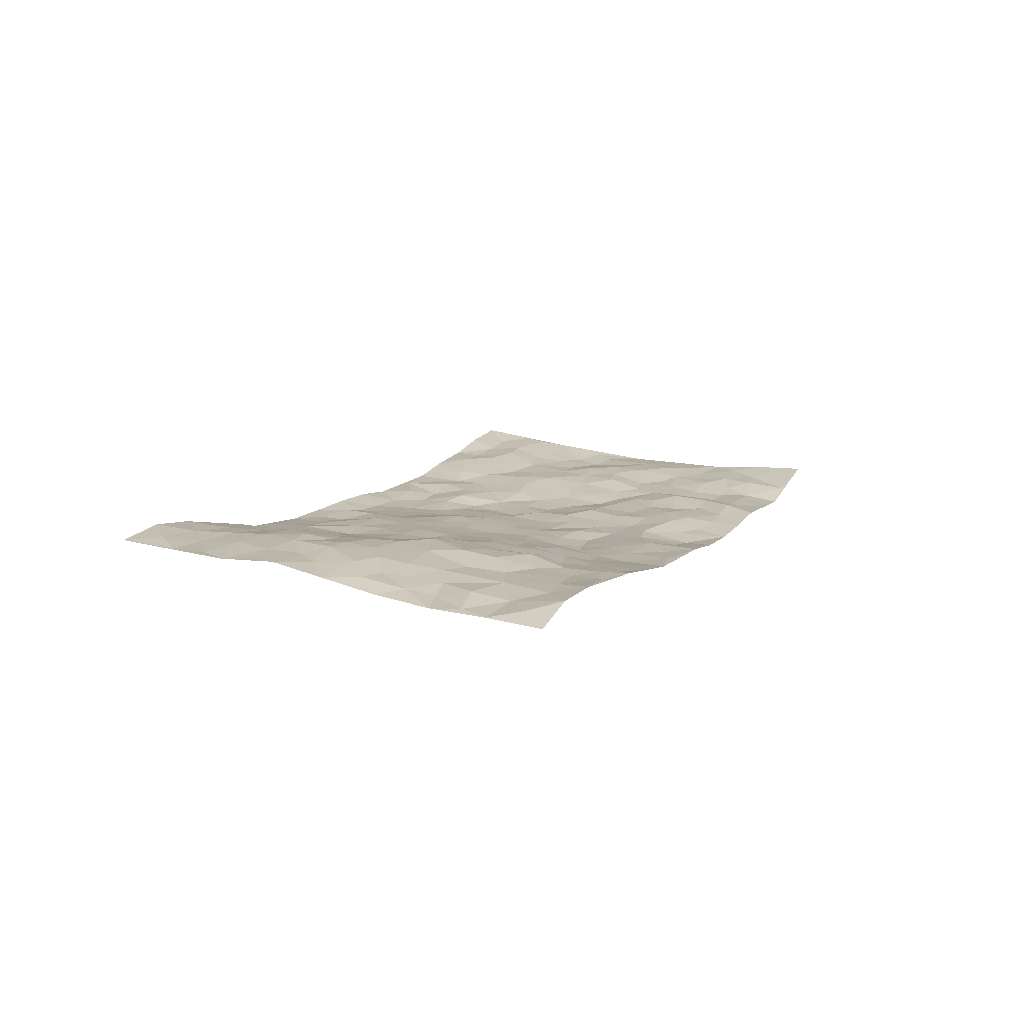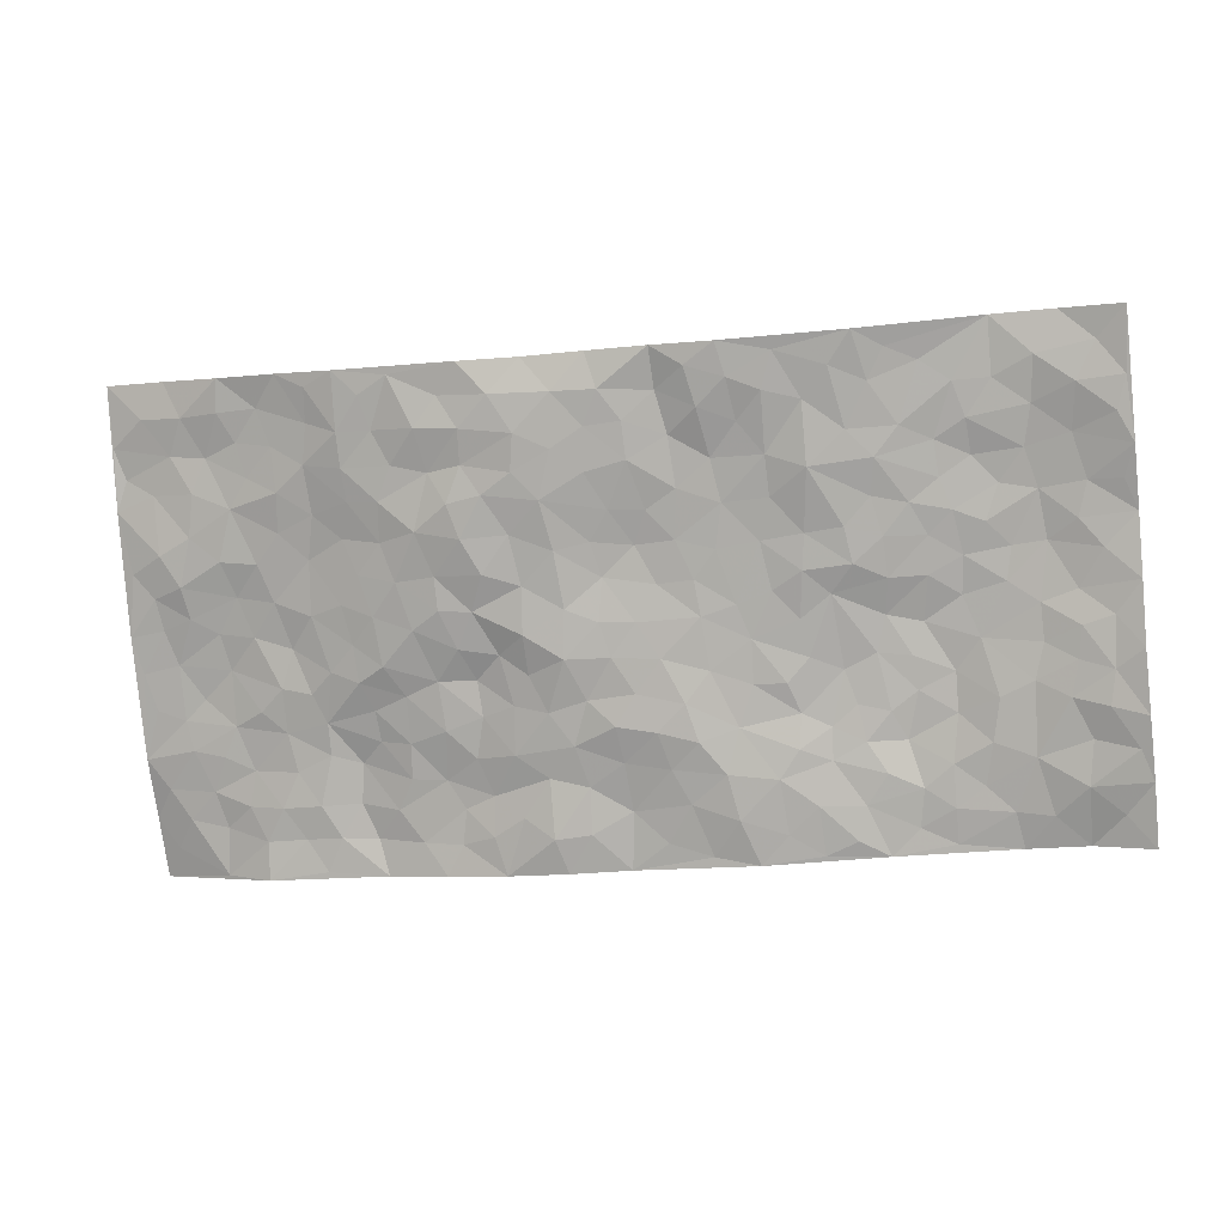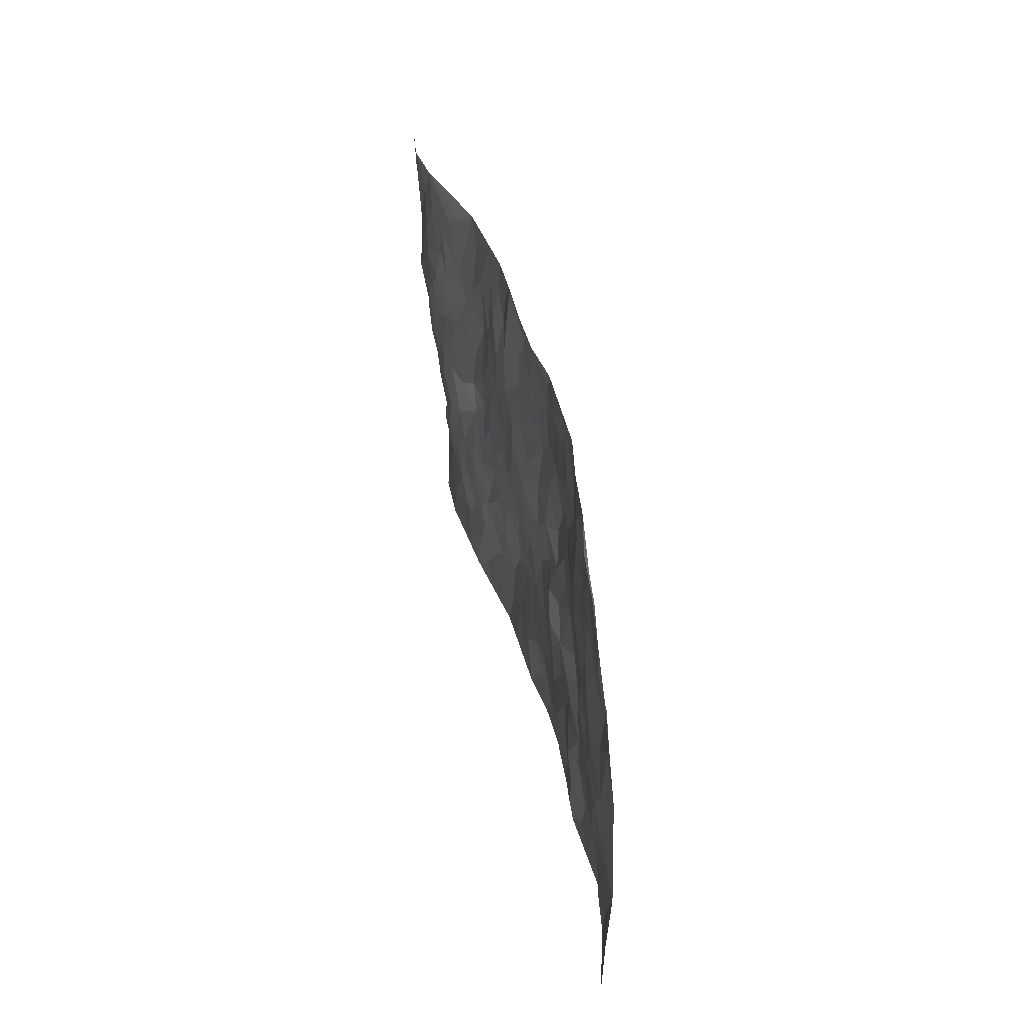
<metadata>
{"format":"obj","ext":"obj","renderer":"f3d","projection":"perspective","resolution":1024,"background":"white","views":[{"elev":9.8,"azim":-72.8,"up":"+Z"},{"elev":14.3,"azim":-168.2,"up":"+Y"},{"elev":28.5,"azim":78.2,"up":"+Y"}]}
</metadata>
<code>
v -1.075 0.1424 -0.04835
v -0.9671 1.124 0.05622
v 0.8686 -0.07712 0.006195
v 0.9785 0.9083 0.07066
v -0.8511 0.5051 0.01855
v -1.021 0.633 0.01333
v -0.9154 0.4788 0.004358
v -0.1011 0.03288 -0.06171
v -1.048 0.3897 -0.02877
v -0.9819 0.4674 -0.006563
v -0.8348 0.1125 -0.01064
v -1.063 0.2661 -0.03612
v -0.7758 0.3982 0.003722
v -0.9563 0.1287 -0.01514
v -0.9062 0.4092 -0.005947
v -0.5902 0.08538 -0.0289
v -1.035 0.3252 -0.02851
v -0.378 0.2287 -0.04797
v -0.8386 0.434 0.006699
v -0.9471 0.2461 -0.02547
v -1.015 0.1981 -0.02868
v -0.8877 0.1826 -0.01643
v -0.758 0.2298 -0.009386
v -0.8154 0.1842 -0.01301
v -0.9498 0.3331 -0.01052
v -0.9769 0.4001 -0.01934
v -0.8494 0.2914 -0.009895
v -0.7678 0.3139 -0.005611
v -0.9084 0.6062 0.02907
v -1.033 0.5122 -0.01179
v -0.7233 1.096 0.05803
v -0.6105 0.3058 0.006107
v 0.173 0.1582 -0.04542
v -0.9946 0.8766 0.03479
v -0.4242 0.4585 -0.008648
v -0.7982 0.8586 0.05399
v -0.8065 0.9386 0.05472
v -0.6299 0.5286 0.03199
v -0.6326 0.693 0.02764
v -0.483 1.072 0.001934
v -0.9785 0.8124 0.03831
v -0.6977 0.6564 0.03669
v -0.4106 0.8189 -0.01278
v -0.5776 0.3604 0.002629
v -0.5345 0.3017 -0.01013
v -0.5774 0.2446 -0.0181
v -0.4806 0.7081 -0.002026
v -0.4068 0.624 -0.01117
v 0.114 0.4833 -0.05553
v -0.4117 0.2861 -0.03492
v -0.245 0.6577 -0.01393
v -0.4081 0.6935 -0.005471
v -0.3979 0.121 -0.0503
v -0.648 0.7997 0.0354
v -0.4739 0.2646 -0.0221
v -0.9012 0.735 0.03774
v -0.1028 0.3802 -0.05151
v -0.008944 0.3613 -0.05024
v 0.2431 0.4458 -0.04601
v -0.1358 0.5866 -0.01945
v -0.2055 0.5988 -0.01907
v 0.05786 0.6453 -0.03944
v -0.6928 0.4395 0.02362
v -0.7836 0.6773 0.04359
v -0.96 0.9338 0.03901
v -0.645 0.219 -0.01348
v -0.4677 0.08266 -0.04416
v -0.8415 0.577 0.02744
v -0.6969 0.268 -0.007429
v -0.7121 0.1154 -0.01811
v -0.3474 0.05936 -0.05906
v -0.7054 0.185 -0.01718
v -0.6405 0.1424 -0.01815
v -0.5286 0.1145 -0.0387
v -0.5398 0.182 -0.02624
v -0.9138 0.8043 0.04518
v -0.9728 0.9993 0.04586
v -0.7785 0.6121 0.03499
v 0.00567 1.018 -0.007109
v -0.8269 0.7839 0.05019
v -0.6255 0.4007 0.01398
v -0.5596 0.5403 0.02163
v -0.03225 0.5956 -0.02443
v -0.09853 0.5147 -0.03468
v -0.05392 0.4467 -0.04639
v -0.213 0.1714 -0.05849
v -0.5958 0.7538 0.02115
v -0.9504 0.6852 0.03017
v -0.7544 0.7913 0.0515
v -0.5151 0.3709 -0.0004998
v -0.7004 0.362 0.01268
v -0.5268 0.765 0.0103
v -0.2209 0.5295 -0.02609
v -0.3158 0.4902 -0.0195
v -0.675 0.7412 0.03315
v -0.09998 0.148 -0.05255
v -0.46 0.5802 -0.0002822
v -0.412 0.352 -0.01788
v -0.2863 0.555 -0.0178
v -0.2404 0.4284 -0.03357
v -1.008 0.7531 0.03818
v -0.7355 0.7211 0.03871
v -0.8476 0.6902 0.04464
v -0.4522 0.1793 -0.04239
v -0.5629 0.6123 0.01228
v -0.7357 0.5047 0.02555
v -0.1975 0.3664 -0.05143
v -0.2255 0.2948 -0.05865
v -0.5515 0.6903 0.01011
v 0.08484 0.7415 -0.04313
v -0.08271 0.2445 -0.05638
v -0.146 0.3099 -0.06194
v -0.06648 0.3169 -0.06267
v -0.4878 0.4349 0.004514
v -0.2796 0.2348 -0.05784
v -0.6981 0.5815 0.03584
v -0.6125 0.4658 0.01857
v -0.5472 0.4689 0.01299
v -0.3511 0.5827 -0.01174
v -0.3219 0.4049 -0.02653
v -0.4048 0.531 -0.008084
v -0.2987 0.3229 -0.03972
v -0.148 0.4483 -0.04134
v -0.635 0.6182 0.02536
v -0.1734 0.2375 -0.05735
v -0.3063 0.1473 -0.06242
v -0.4701 0.3275 -0.01169
v -0.9764 0.5652 0.01154
v -0.9177 0.5419 0.01083
v 0.03489 0.4405 -0.05624
v 0.1307 0.2445 -0.05377
v 0.03606 0.5345 -0.04359
v -0.02966 0.5126 -0.04117
v 0.1052 0.4034 -0.04701
v 0.7403 0.4358 0.006719
v 0.1634 0.4383 -0.04104
v 0.1961 0.3136 -0.04133
v 0.1189 0.5758 -0.04376
v 0.1281 1.004 -0.006645
v -0.3264 0.6758 -0.008018
v 0.4156 0.8565 -0.01548
v 0.4939 0.967 -0.007489
v -0.231 0.8266 -0.003716
v -0.06764 0.8933 -0.0215
v -0.3849 0.41 -0.02184
v -0.4989 0.6391 -0.003097
v -0.1703 0.09151 -0.05883
v -0.2578 0.07008 -0.05782
v 0.02058 0.02009 -0.07306
v 0.003773 0.8813 -0.02791
v -0.04249 0.7253 -0.02412
v 0.3394 0.1794 -0.04009
v 0.2685 0.2814 -0.04492
v 0.5441 0.4871 -0.01456
v 0.4803 0.515 -0.02346
v 0.3667 0.1143 -0.04035
v 0.4428 0.199 -0.02143
v 0.3496 0.344 -0.0364
v -0.009181 0.6629 -0.0264
v -0.09162 0.6579 -0.01271
v -0.1689 0.7686 -0.01128
v -0.1125 0.726 -0.01459
v -0.07755 0.8208 -0.02408
v -0.1685 0.6716 -0.01408
v 0.001902 0.7958 -0.03237
v 0.2494 0.9932 -0.01721
v -0.02124 0.9512 -0.02451
v -0.2789 0.8972 -0.006212
v -0.2054 0.9231 -0.01627
v -0.3328 0.8377 -0.00614
v -0.2379 1.046 -0.01506
v -0.2537 0.7443 -0.008428
v -0.343 0.7581 -0.006207
v -0.1518 0.8672 -0.006317
v -0.1155 1.033 -0.01201
v 0.1955 0.7468 -0.0454
v 0.1432 0.6728 -0.04228
v 0.2881 0.5858 -0.04547
v 0.2147 0.5214 -0.04702
v 0.235 0.6622 -0.05277
v 0.4012 0.7218 -0.02784
v 0.3265 0.6696 -0.04318
v 0.2623 0.7272 -0.04693
v 0.06608 0.9441 -0.02678
v 0.06494 0.8379 -0.0363
v 0.1351 0.8659 -0.03913
v 0.2414 0.8691 -0.03411
v 0.3029 0.7813 -0.02631
v 0.1931 0.596 -0.05405
v -0.8841 0.9836 0.04513
v -0.6916 0.9107 0.04177
v -0.8821 0.8902 0.05013
v -0.8451 1.109 0.07091
v -0.9165 1.059 0.05922
v -0.8072 1.029 0.05361
v -0.7343 0.9842 0.05128
v -0.6027 1.015 0.03443
v -0.664 0.9776 0.04113
v -0.7034 0.841 0.04997
v -0.5725 0.8964 0.0199
v -0.6353 0.8694 0.03679
v -0.5141 0.977 0.01181
v -0.3978 0.9418 -0.001817
v -0.541 1.039 0.01862
v -0.4779 0.8879 0.003262
v -0.4428 1.005 -0.001099
v -0.3413 1.031 -0.00625
v -0.5311 0.8379 0.006946
v -0.3244 0.9571 -0.01067
v -0.2593 0.9795 -0.01544
v 0.1382 0.7921 -0.043
v 0.2376 0.8001 -0.03411
v 0.1862 0.9356 -0.02965
v 0.377 0.7922 -0.02307
v 0.3288 0.8667 -0.03014
v 0.384 0.9628 -0.01284
v 0.2861 0.9276 -0.01835
v 0.4406 0.9223 -0.01431
v 0.3314 0.4788 -0.04832
v 0.2801 0.5202 -0.05025
v 0.4451 0.5764 -0.0249
v 0.3997 0.642 -0.0269
v 0.3666 0.5695 -0.03964
v 0.2696 0.1807 -0.03776
v 0.4139 0.31 -0.03194
v 0.4134 0.4983 -0.03709
v 0.2854 0.3782 -0.03817
v -0.1264 0.95 -0.005703
v -0.1809 0.9989 -0.01709
v 0.2309 0.1273 -0.04355
v 0.5106 -0.0207 -0.05127
v 0.1335 0.3405 -0.04613
v 0.2092 0.3838 -0.0326
v 0.5061 0.2127 -0.02908
v 0.7366 0.9383 0.02949
v 0.9007 0.1704 -0.003292
v 0.4764 0.7813 -0.01776
v 0.6664 0.4344 -0.0008507
v 0.4654 0.717 -0.01866
v 0.9269 0.4181 0.006856
v 0.5972 0.2493 -0.02058
v 0.4563 0.4384 -0.03075
v 0.7068 0.2528 -0.009354
v 0.5028 0.3812 -0.02842
v 0.3867 -0.02085 -0.049
v 0.01389 0.2709 -0.05667
v 0.4102 0.05078 -0.03435
v 0.06547 0.3328 -0.05242
v 0.3414 0.2499 -0.03878
v 0.7975 0.1969 -0.009513
v 0.5864 0.4174 -0.006312
v 0.4833 0.05 -0.04398
v 0.3926 0.4033 -0.04632
v 0.5439 0.3326 -0.02353
v 0.2076 0.2306 -0.04494
v 0.4034 0.2479 -0.02962
v 0.1702 0.08025 -0.06198
v 0.265 -0.007469 -0.06259
v 0.1426 0.006457 -0.07304
v 0.1109 0.1232 -0.06282
v -0.01632 0.1914 -0.05566
v 0.06239 0.2032 -0.05417
v 0.5247 0.1113 -0.04183
v 0.7174 0.3638 0.004398
v 0.6673 0.1675 -0.01819
v 0.5563 0.04056 -0.04209
v 0.607 0.3388 -0.01809
v 0.651 0.2885 -0.01663
v 0.8155 0.2553 0.000641
v 0.7019 0.5115 0.006291
v 0.6046 0.1007 -0.04006
v 0.6758 0.09633 -0.03004
v 0.7744 0.301 0.005401
v 0.8747 0.2726 0.001538
v 0.8278 0.3669 0.007515
v 0.5122 0.2774 -0.02767
v 0.7264 0.04545 -0.02028
v 0.2357 0.05676 -0.05274
v 0.315 0.0534 -0.04697
v -0.02285 0.1008 -0.06885
v 0.04846 0.08799 -0.07619
v 0.9544 0.6642 0.0355
v 0.6371 0.03033 -0.04304
v 0.5748 0.1737 -0.03009
v 0.9011 0.3452 0.004371
v 0.8565 0.4351 0.008165
v 0.7308 0.1897 -0.01471
v 0.4452 0.1193 -0.0297
v 0.6317 -0.04599 -0.05625
v 0.4426 0.3659 -0.03972
v 0.8391 -0.01044 -0.004125
v 0.8854 0.04636 0.003831
v 0.7547 0.1166 -0.0154
v 0.8066 0.05444 -0.01427
v 0.7249 -0.05058 -0.03145
v 0.8526 0.1131 -0.00656
v 0.6219 0.5078 -0.003477
v 0.656 0.5814 -0.0006214
v 0.5492 0.5958 -0.004098
v 0.7969 0.6253 0.008744
v 0.6118 0.7251 -0.002423
v 0.9197 0.5439 0.01707
v 0.7327 0.5825 -0.0006117
v 0.8152 0.5266 -0.000731
v 0.7105 0.687 0.008092
v 0.7985 0.463 0.002993
v 0.8731 0.4986 0.00882
v 0.8594 0.5863 0.00725
v 0.6113 0.6456 -0.0007024
v 0.5398 0.6854 -0.004445
v 0.4782 0.6431 -0.01336
v 0.8403 0.7797 0.03655
v 0.7011 0.8146 0.02456
v 0.7916 0.7107 0.01986
v 0.8764 0.7011 0.03313
v 0.7663 0.78 0.03166
v 0.9635 0.7866 0.05291
v 0.6767 0.7487 0.01269
v 0.9362 0.7269 0.04622
v 0.7376 0.8713 0.02509
v 0.8566 0.9235 0.05545
v 0.6151 0.953 0.01431
v 0.8159 0.8567 0.03468
v 0.9016 0.8485 0.04633
v 0.657 0.8835 0.02315
v 0.5501 0.8625 0.001567
v 0.4845 0.8503 -0.01606
v 0.5518 0.9315 0.0005952
v 0.5555 0.7819 -0.004217
v 0.625 0.813 0.01118
f 29 6 128
f 12 21 20
f 26 10 9
f 55 45 46
f 27 19 15
f 26 9 17
f 101 6 88
f 12 1 21
f 7 15 19
f 125 86 96
f 84 123 85
f 129 29 128
f 25 27 15
f 12 20 17
f 73 75 66
f 22 14 11
f 26 17 25
f 9 12 17
f 25 15 26
f 5 129 7
f 52 146 48
f 55 18 50
f 7 19 5
f 20 27 25
f 124 82 105
f 41 76 34
f 20 14 22
f 14 20 21
f 14 21 1
f 24 22 11
f 24 27 22
f 72 66 69
f 69 32 91
f 70 24 11
f 24 23 27
f 17 20 25
f 27 20 22
f 10 15 7
f 10 26 15
f 23 28 27
f 27 13 19
f 28 23 69
f 13 27 28
f 119 121 94
f 10 7 129
f 6 30 128
f 9 10 30
f 36 192 80
f 80 102 89
f 118 81 44
f 64 103 78
f 115 126 86
f 45 32 46
f 91 63 13
f 129 68 29
f 95 87 54
f 95 54 199
f 202 40 204
f 82 97 105
f 29 88 6
f 18 55 104
f 148 126 71
f 38 82 124
f 50 18 122
f 117 82 38
f 5 19 106
f 82 117 118
f 80 64 102
f 127 45 55
f 194 77 190
f 98 35 114
f 39 124 105
f 127 50 98
f 106 19 13
f 66 75 46
f 39 95 42
f 63 117 38
f 95 89 102
f 101 56 76
f 51 140 99
f 18 53 126
f 62 83 132
f 45 127 90
f 112 113 57
f 103 29 68
f 130 85 58
f 109 39 105
f 35 94 121
f 113 246 58
f 151 165 163
f 120 100 94
f 114 127 98
f 192 190 65
f 95 39 87
f 36 191 37
f 67 104 74
f 56 101 88
f 13 63 106
f 192 34 76
f 268 241 243
f 108 115 125
f 93 84 60
f 133 84 85
f 156 288 157
f 101 76 41
f 80 103 64
f 105 97 146
f 99 61 51
f 92 109 47
f 125 96 111
f 158 227 153
f 75 104 55
f 69 66 32
f 81 91 32
f 106 78 68
f 42 64 78
f 77 34 65
f 24 70 72
f 75 73 16
f 16 71 67
f 2 34 77
f 13 28 91
f 103 56 88
f 56 80 76
f 72 69 23
f 11 16 70
f 16 73 70
f 16 67 74
f 115 18 126
f 24 72 23
f 73 72 70
f 16 74 75
f 72 73 66
f 32 45 44
f 84 83 60
f 66 46 32
f 78 106 116
f 117 63 81
f 67 53 104
f 103 68 78
f 69 91 28
f 36 80 89
f 106 38 116
f 106 68 5
f 81 118 117
f 62 132 138
f 32 44 81
f 53 67 71
f 57 58 85
f 123 100 107
f 93 60 61
f 33 230 224
f 8 96 147
f 132 133 130
f 140 48 119
f 93 100 123
f 122 98 50
f 164 60 160
f 53 71 126
f 125 112 108
f 193 194 195
f 75 55 46
f 63 91 81
f 56 103 80
f 196 198 31
f 18 104 53
f 121 48 97
f 38 106 63
f 118 97 82
f 97 35 121
f 51 172 140
f 130 134 49
f 87 39 109
f 288 252 263
f 97 114 35
f 47 43 92
f 57 113 58
f 248 130 58
f 34 101 41
f 114 90 127
f 116 124 42
f 145 94 35
f 118 114 97
f 167 79 175
f 98 145 35
f 85 123 57
f 43 47 52
f 199 36 89
f 42 78 116
f 159 83 62
f 88 29 103
f 74 104 75
f 118 44 90
f 173 140 172
f 42 95 102
f 190 192 37
f 65 190 77
f 89 95 199
f 125 111 112
f 92 87 109
f 18 115 122
f 177 180 176
f 112 57 107
f 109 105 146
f 93 94 100
f 285 286 275
f 96 86 147
f 137 232 131
f 57 123 107
f 87 92 208
f 49 134 136
f 132 130 49
f 161 164 162
f 50 127 55
f 122 108 107
f 122 107 100
f 48 140 52
f 118 90 114
f 99 119 94
f 123 84 93
f 36 37 192
f 48 121 119
f 120 122 100
f 39 42 124
f 38 124 116
f 248 58 246
f 44 45 90
f 98 122 120
f 146 52 47
f 94 93 99
f 168 209 170
f 212 183 188
f 202 197 200
f 42 102 64
f 107 108 112
f 99 93 61
f 8 280 96
f 112 111 113
f 125 115 86
f 115 108 122
f 128 30 10
f 5 68 129
f 10 129 128
f 132 49 138
f 83 84 133
f 130 133 85
f 83 133 132
f 248 134 130
f 156 152 224
f 151 110 165
f 212 186 211
f 153 224 249
f 254 251 244
f 246 261 262
f 225 158 249
f 49 136 179
f 185 184 150
f 214 188 181
f 181 188 182
f 161 163 174
f 143 170 172
f 110 211 185
f 184 79 167
f 174 228 169
f 62 110 159
f 163 150 144
f 210 169 229
f 170 143 168
f 176 211 110
f 98 120 145
f 94 145 120
f 48 146 97
f 109 146 47
f 148 86 126
f 147 86 148
f 71 8 148
f 8 147 148
f 244 276 254
f 232 136 134
f 174 143 161
f 60 83 160
f 163 162 151
f 159 160 83
f 261 281 262
f 259 281 149
f 219 220 59
f 246 113 111
f 33 255 131
f 157 256 152
f 137 255 153
f 230 278 279
f 262 260 33
f 154 155 242
f 131 255 137
f 248 131 232
f 281 280 149
f 259 258 278
f 220 179 59
f 159 151 160
f 162 160 151
f 164 61 60
f 228 174 144
f 144 174 163
f 159 110 151
f 161 172 164
f 186 184 185
f 161 162 163
f 61 164 51
f 160 162 164
f 187 217 213
f 150 163 165
f 205 202 200
f 79 184 139
f 170 43 173
f 174 169 143
f 161 143 172
f 167 144 150
f 176 180 183
f 172 170 173
f 223 226 221
f 185 150 165
f 99 140 119
f 207 206 203
f 172 51 164
f 43 52 173
f 173 52 140
f 167 175 228
f 228 229 169
f 210 168 169
f 177 110 62
f 189 138 179
f 62 138 177
f 136 232 233
f 181 182 222
f 150 184 167
f 178 180 189
f 49 179 138
f 177 138 189
f 180 178 182
f 178 179 220
f 307 308 304
f 222 223 221
f 215 187 188
f 176 183 212
f 187 213 186
f 214 215 188
f 185 211 186
f 237 181 239
f 182 188 183
f 110 185 165
f 216 215 141
f 211 176 212
f 182 183 180
f 176 110 177
f 213 184 186
f 178 189 179
f 177 189 180
f 195 190 37
f 197 198 200
f 195 194 190
f 34 192 65
f 80 192 76
f 37 196 195
f 194 2 77
f 193 2 194
f 196 37 191
f 31 193 195
f 198 196 191
f 31 195 196
f 199 201 191
f 197 204 31
f 198 191 201
f 31 198 197
f 201 199 54
f 36 199 191
f 54 208 201
f 208 43 205
f 208 54 87
f 198 201 200
f 206 205 203
f 43 170 203
f 210 207 209
f 40 202 206
f 31 204 40
f 197 202 204
f 208 205 200
f 43 203 205
f 205 206 202
f 203 209 207
f 171 40 207
f 40 206 207
f 208 200 201
f 43 208 92
f 170 209 203
f 168 143 169
f 207 210 171
f 168 210 209
f 188 187 212
f 212 187 186
f 166 139 213
f 184 213 139
f 237 214 181
f 215 214 141
f 216 141 218
f 213 217 166
f 142 166 216
f 217 216 166
f 187 215 217
f 216 217 215
f 237 141 214
f 142 216 218
f 223 222 182
f 179 136 59
f 223 220 219
f 267 238 251
f 237 327 141
f 223 182 178
f 158 290 253
f 220 223 178
f 59 233 227
f 233 59 136
f 248 246 131
f 153 249 158
f 251 254 267
f 223 219 226
f 111 261 246
f 297 251 238
f 276 256 157
f 167 228 144
f 229 228 175
f 175 171 229
f 229 171 210
f 260 257 33
f 265 271 272
f 266 289 283
f 269 243 250
f 249 224 152
f 266 283 271
f 227 233 137
f 253 227 158
f 325 313 320
f 135 264 275
f 310 329 239
f 270 298 297
f 249 256 225
f 275 273 269
f 311 222 221
f 155 154 299
f 234 276 157
f 310 311 299
f 222 239 181
f 221 226 155
f 266 263 252
f 242 290 244
f 264 273 275
f 273 264 243
f 242 244 154
f 276 290 225
f 288 234 157
f 240 282 302
f 275 286 306
f 225 290 158
f 234 263 284
f 241 254 276
f 233 232 137
f 137 153 227
f 264 135 238
f 244 251 154
f 260 259 257
f 227 253 219
f 33 224 255
f 154 297 299
f 240 302 307
f 297 154 251
f 264 268 243
f 253 226 219
f 271 284 263
f 277 294 293
f 290 242 253
f 241 234 284
f 59 227 219
f 242 155 226
f 252 245 231
f 157 152 156
f 257 230 33
f 152 256 249
f 278 230 257
f 262 33 131
f 224 153 255
f 259 278 257
f 134 248 232
f 230 279 224
f 96 261 111
f 261 96 280
f 280 281 261
f 246 262 131
f 252 247 245
f 268 267 241
f 283 277 272
f 288 247 252
f 275 274 285
f 295 291 294
f 267 268 264
f 263 234 288
f 309 310 299
f 290 276 244
f 283 272 271
f 267 254 241
f 265 243 241
f 236 240 285
f 297 238 270
f 303 305 298
f 241 276 234
f 221 155 299
f 272 277 293
f 250 243 287
f 286 285 240
f 284 271 265
f 271 263 266
f 295 3 291
f 225 256 276
f 241 284 265
f 289 266 231
f 3 292 291
f 321 235 323
f 293 294 296
f 279 278 258
f 245 279 258
f 279 156 224
f 260 281 259
f 280 8 149
f 262 281 260
f 231 266 252
f 267 264 238
f 306 304 270
f 283 289 295
f 243 269 273
f 236 269 250
f 294 292 296
f 274 236 285
f 269 274 275
f 250 287 293
f 245 289 231
f 236 274 269
f 156 279 247
f 242 226 253
f 247 279 245
f 243 265 287
f 288 156 247
f 265 272 293
f 296 292 236
f 293 287 265
f 295 294 277
f 277 283 295
f 236 250 296
f 289 3 295
f 292 294 291
f 293 296 250
f 300 304 308
f 325 320 235
f 329 330 326
f 270 304 303
f 270 303 298
f 309 305 301
f 135 306 270
f 299 297 298
f 298 309 299
f 238 135 270
f 300 314 305
f 303 300 305
f 304 306 307
f 300 303 304
f 282 319 315
f 322 325 235
f 275 306 135
f 307 306 286
f 240 307 286
f 308 307 302
f 302 282 308
f 308 282 315
f 305 309 298
f 310 309 301
f 310 301 329
f 310 239 311
f 222 311 239
f 299 311 221
f 319 312 315
f 312 323 316
f 301 305 318
f 305 314 316
f 300 308 315
f 316 314 312
f 312 314 315
f 315 314 300
f 323 312 324
f 316 313 318
f 282 4 317
f 330 313 325
f 4 321 324
f 235 320 323
f 282 317 319
f 312 319 317
f 326 325 322
f 316 320 313
f 316 318 305
f 142 218 327
f 327 218 141
f 316 323 320
f 324 312 317
f 4 324 317
f 321 323 324
f 318 313 330
f 328 326 322
f 326 327 329
f 329 327 237
f 326 328 327
f 322 142 328
f 327 328 142
f 329 237 239
f 301 318 330
f 326 330 325
f 330 329 301

</code>
